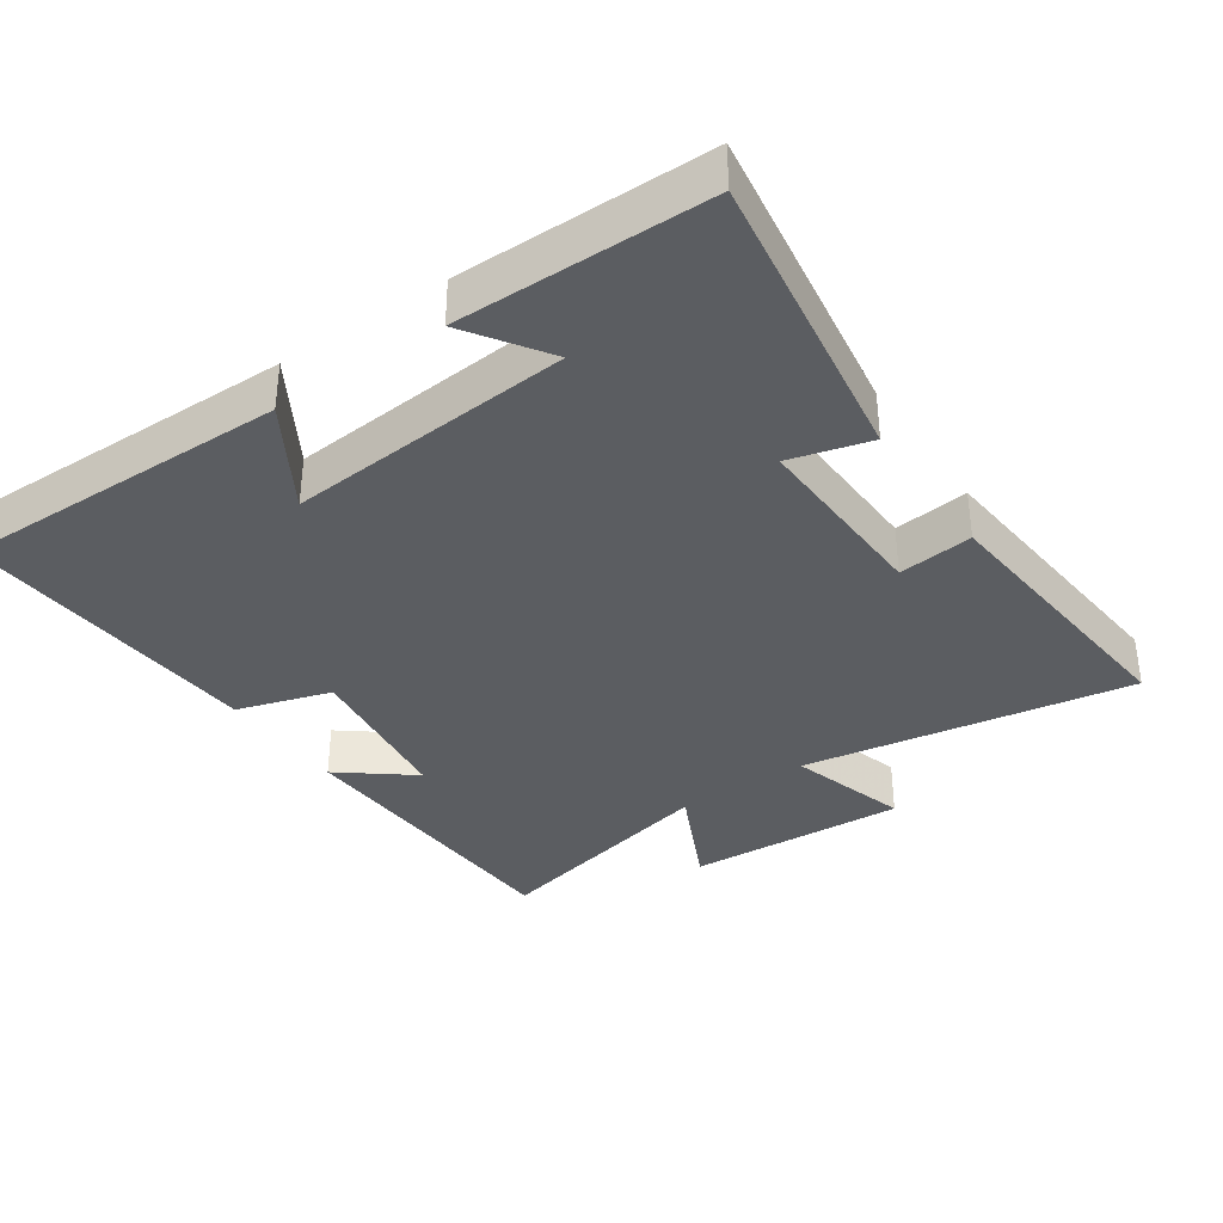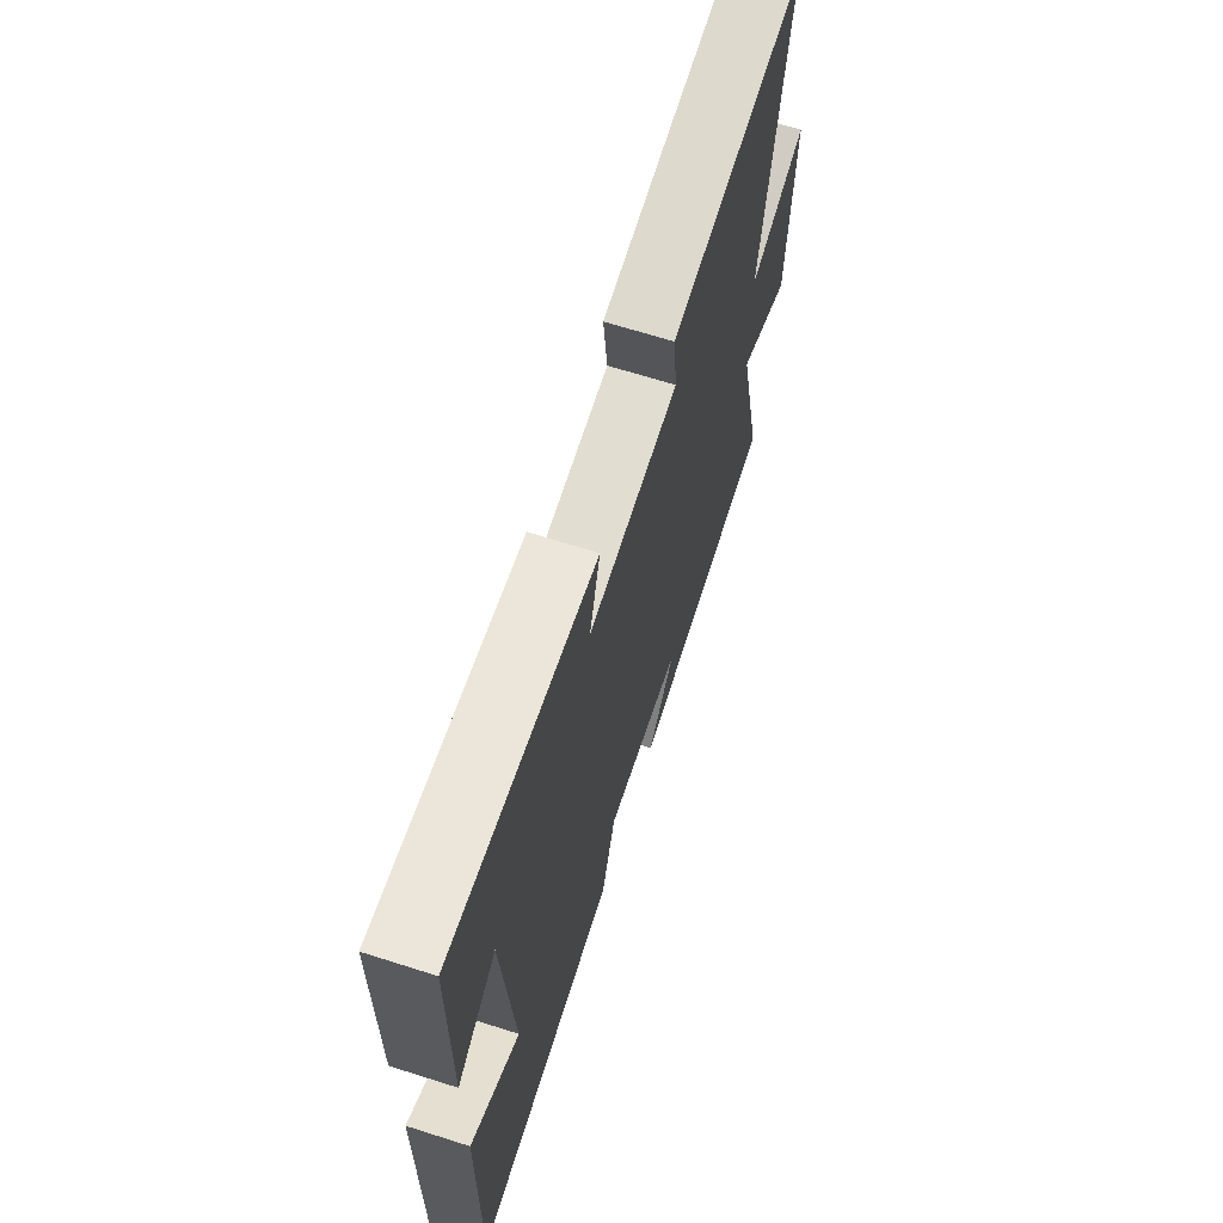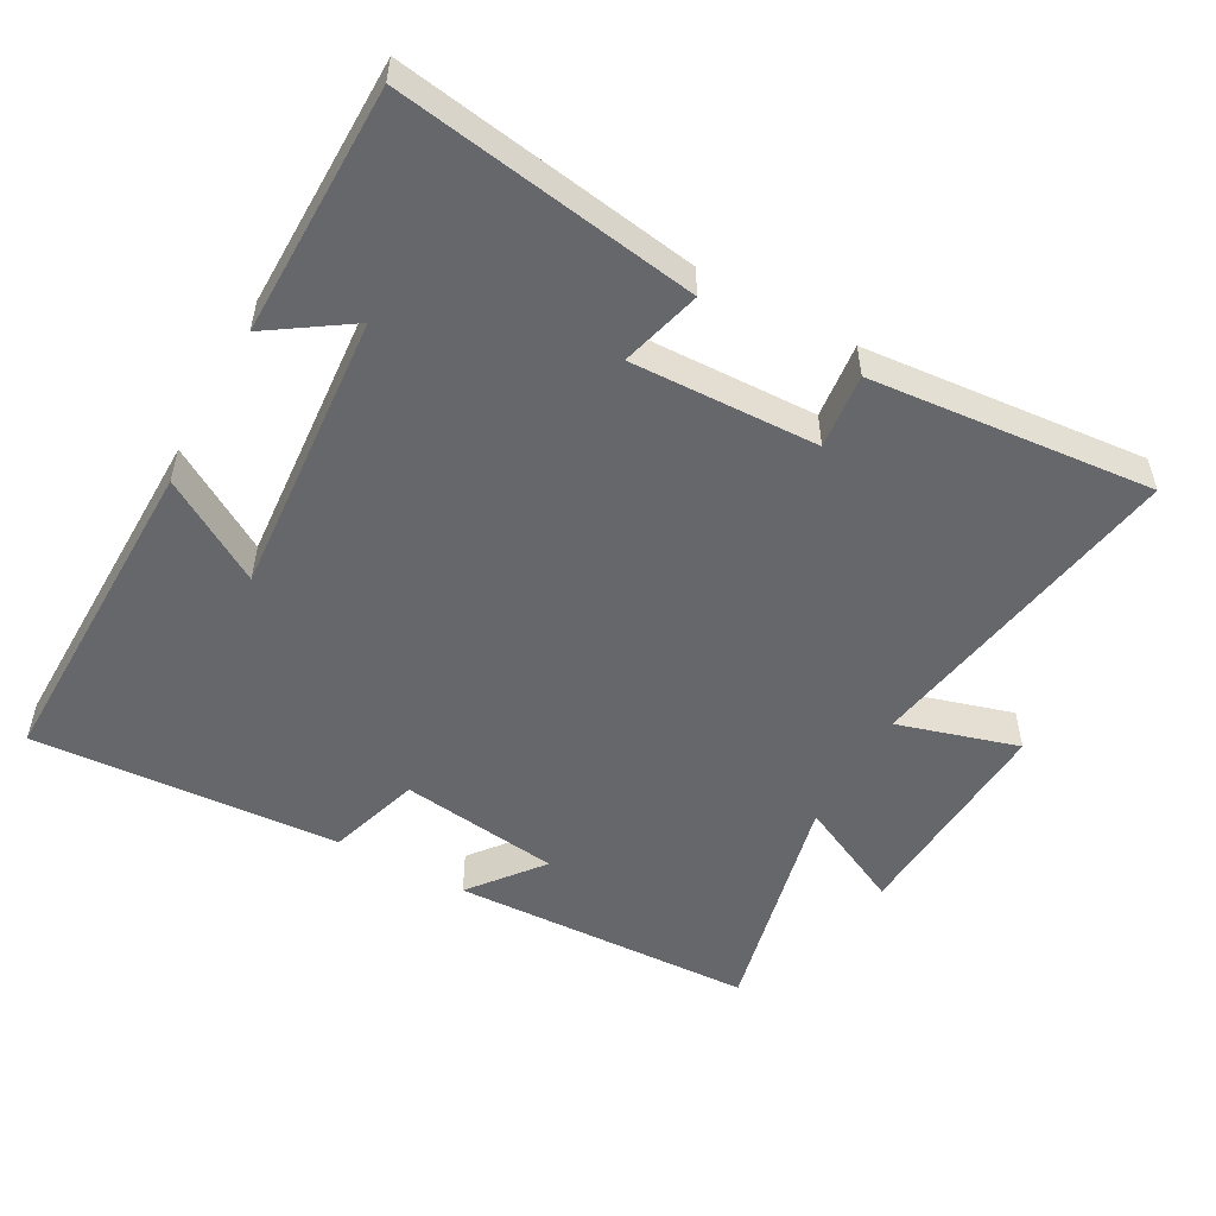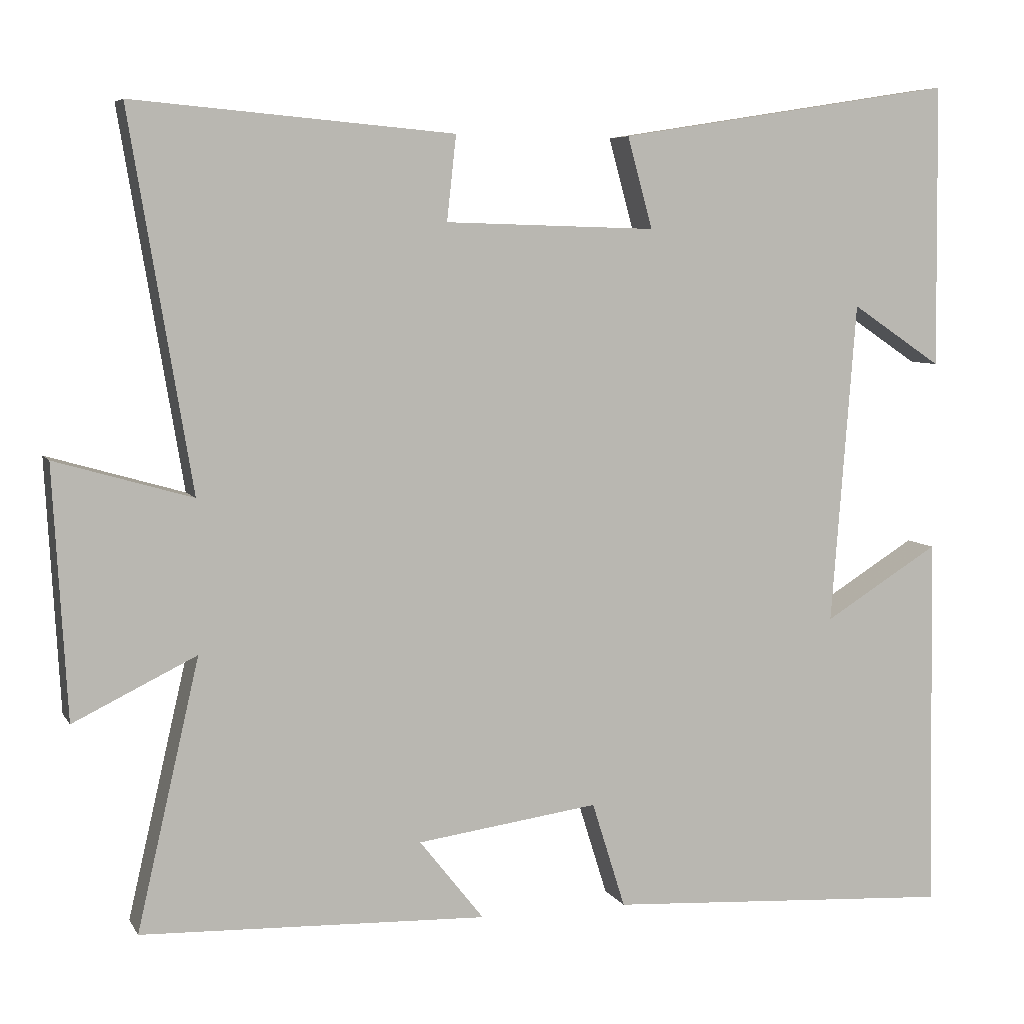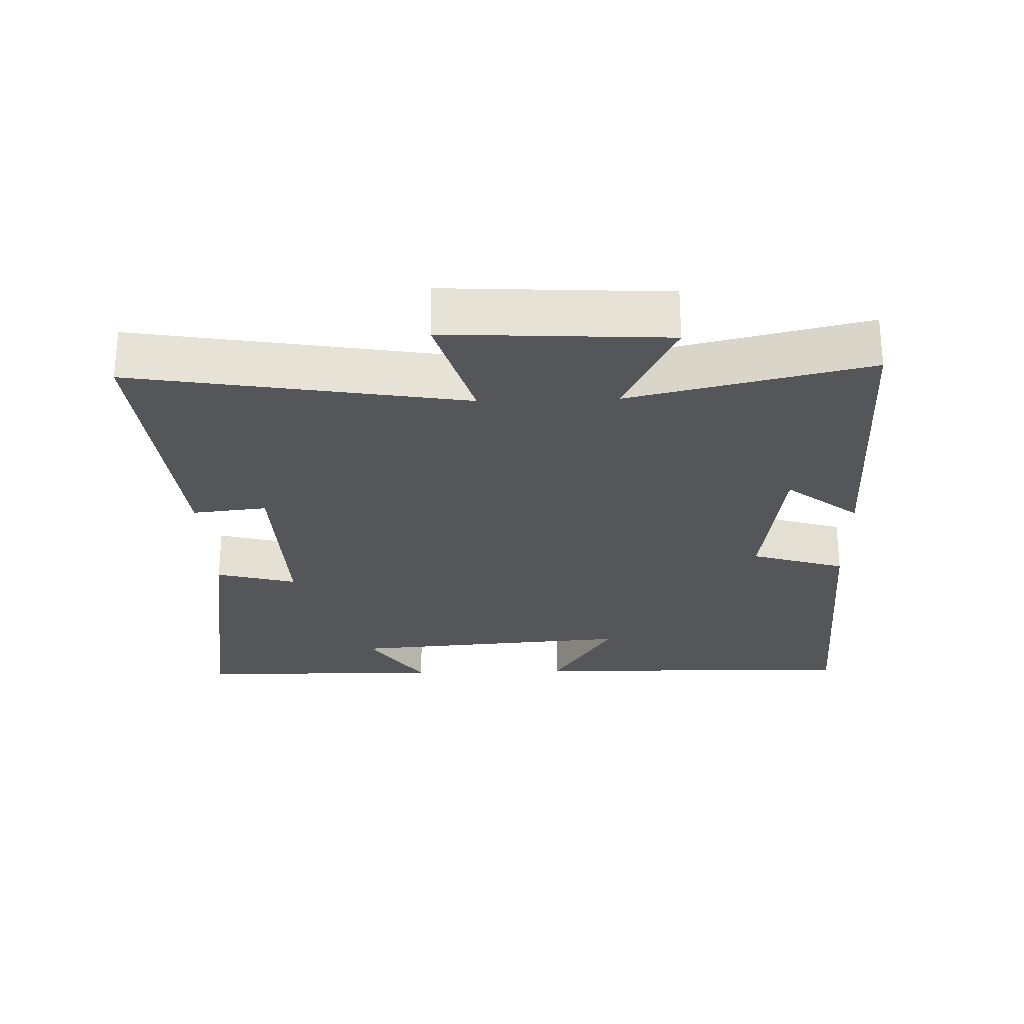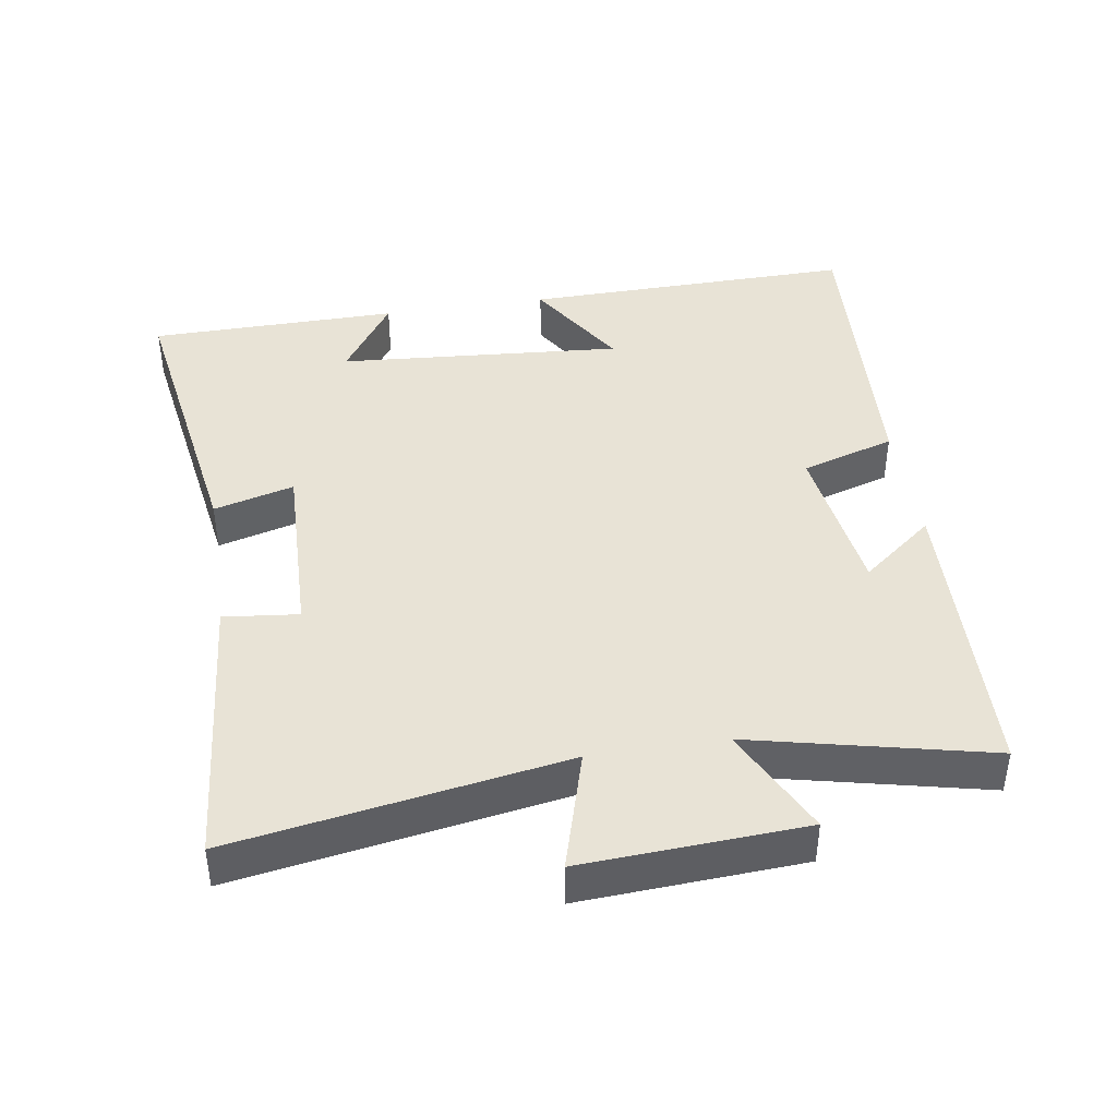
<metadata>
{"format":"obj","ext":"obj","renderer":"f3d","projection":"perspective","resolution":1024,"background":"white","views":[{"elev":-35.7,"azim":-55.3,"up":"+Y"},{"elev":66.8,"azim":-72.3,"up":"+Z"},{"elev":-52.1,"azim":-28.8,"up":"+Y"},{"elev":6.4,"azim":162.3,"up":"+Z"},{"elev":-26.1,"azim":91.8,"up":"+Y"},{"elev":41.9,"azim":81.0,"up":"+Y"}]}
</metadata>
<code>
v -0.508 0.07 -0.527
v -0.5 0.07 -0.042
v -0.351 0.07 -0.134
v -0.383 0.07 0.282
v -0.5 0.07 0.204
v -0.496 0.07 0.569
v -0.06 0.07 0.5
v -0.092 0.07 0.383
v 0.18 0.07 0.391
v 0.168 0.07 0.5
v 0.58 0.07 0.536
v 0.5 0.07 0.056
v 0.676 0.07 0.107
v 0.658 0.07 -0.215
v 0.5 0.07 -0.138
v 0.58 0.07 -0.484
v 0.135 0.07 -0.5
v 0.218 0.07 -0.395
v -0.016 0.07 -0.363
v -0.059 0.07 -0.5
v -0.508 0 -0.527
v -0.5 0 -0.042
v -0.351 0 -0.134
v -0.383 0 0.282
v -0.5 0 0.204
v -0.496 0 0.569
v -0.06 0 0.5
v -0.092 0 0.383
v 0.18 0 0.391
v 0.168 0 0.5
v 0.58 0 0.536
v 0.5 0 0.056
v 0.676 0 0.107
v 0.658 0 -0.215
v 0.5 0 -0.138
v 0.58 0 -0.484
v 0.135 0 -0.5
v 0.218 0 -0.395
v -0.016 0 -0.363
v -0.059 0 -0.5
f 19 20 1 2
f 15 16 17 18
f 15 18 19
f 12 13 14 15
f 12 15 19
f 9 10 11 12
f 8 9 12 19
f 6 7 8
f 4 5 6
f 4 6 8 19
f 19 2 3
f 3 4 19
f 22 21 40 39
f 38 37 36 35
f 39 38 35
f 35 34 33 32
f 39 35 32
f 32 31 30 29
f 39 32 29 28
f 28 27 26
f 26 25 24
f 39 28 26 24
f 23 22 39
f 39 24 23
f 1 21 22 2
f 2 22 23 3
f 3 23 24 4
f 4 24 25 5
f 5 25 26 6
f 6 26 27 7
f 7 27 28 8
f 8 28 29 9
f 9 29 30 10
f 10 30 31 11
f 11 31 32 12
f 12 32 33 13
f 13 33 34 14
f 14 34 35 15
f 15 35 36 16
f 16 36 37 17
f 17 37 38 18
f 18 38 39 19
f 19 39 40 20
f 20 40 21 1

</code>
